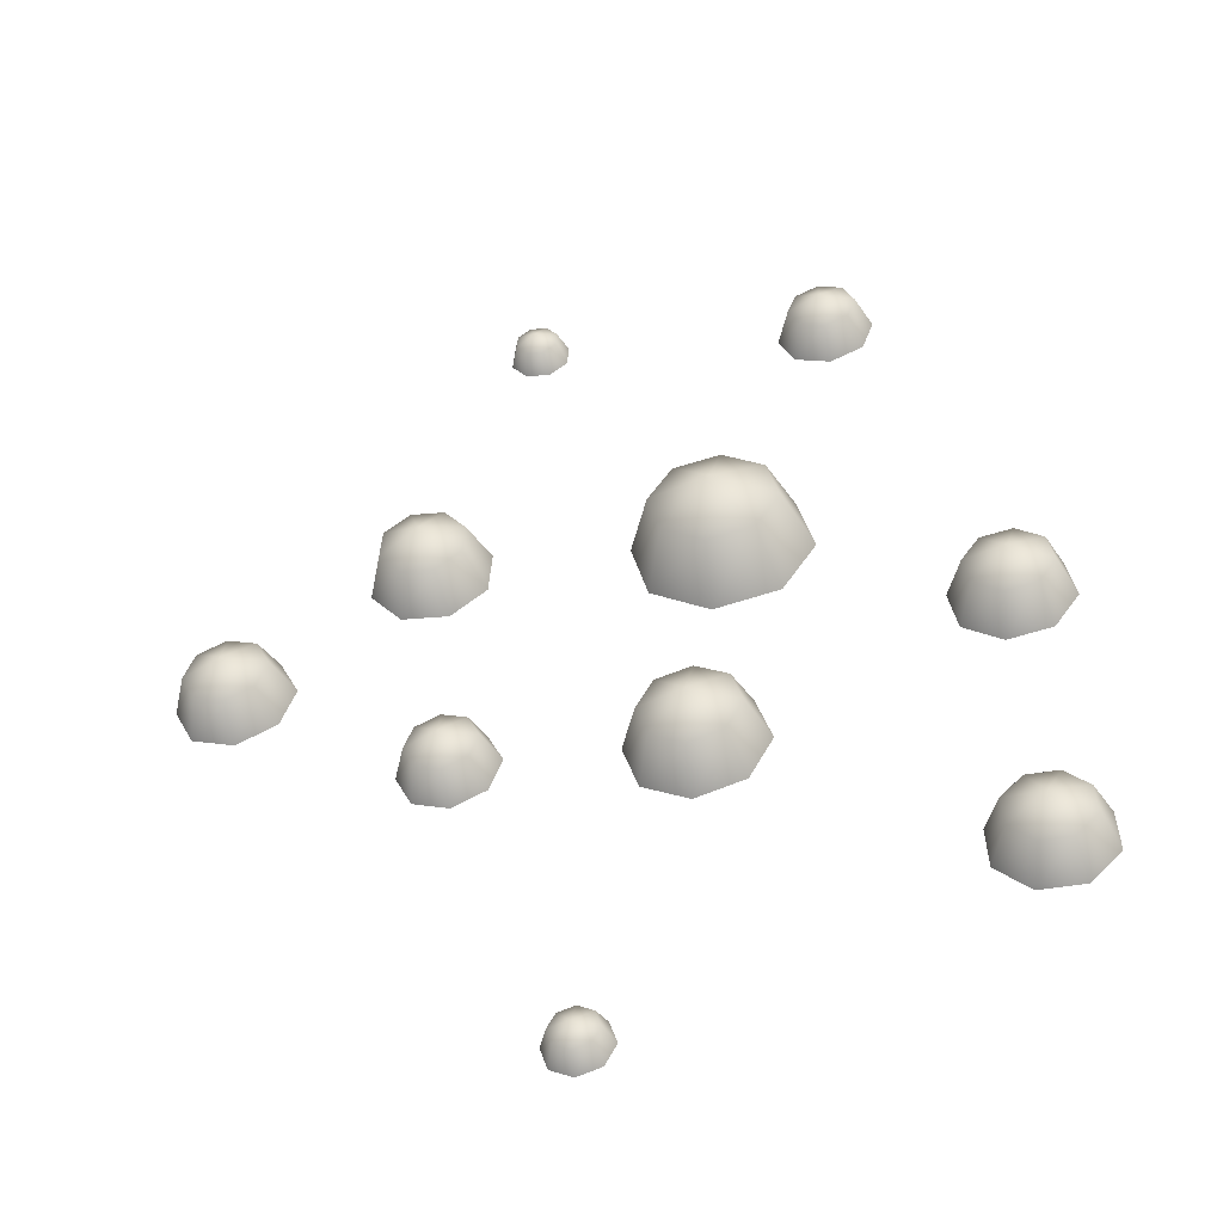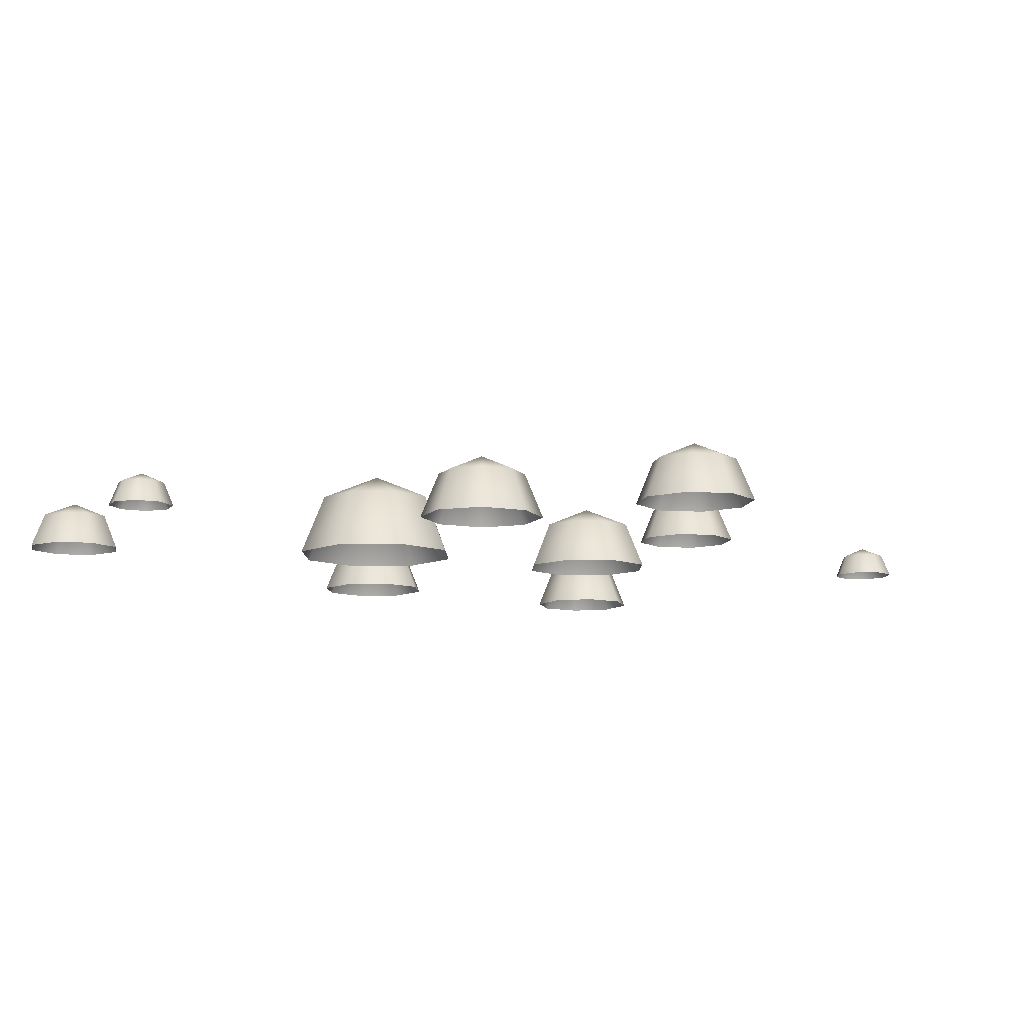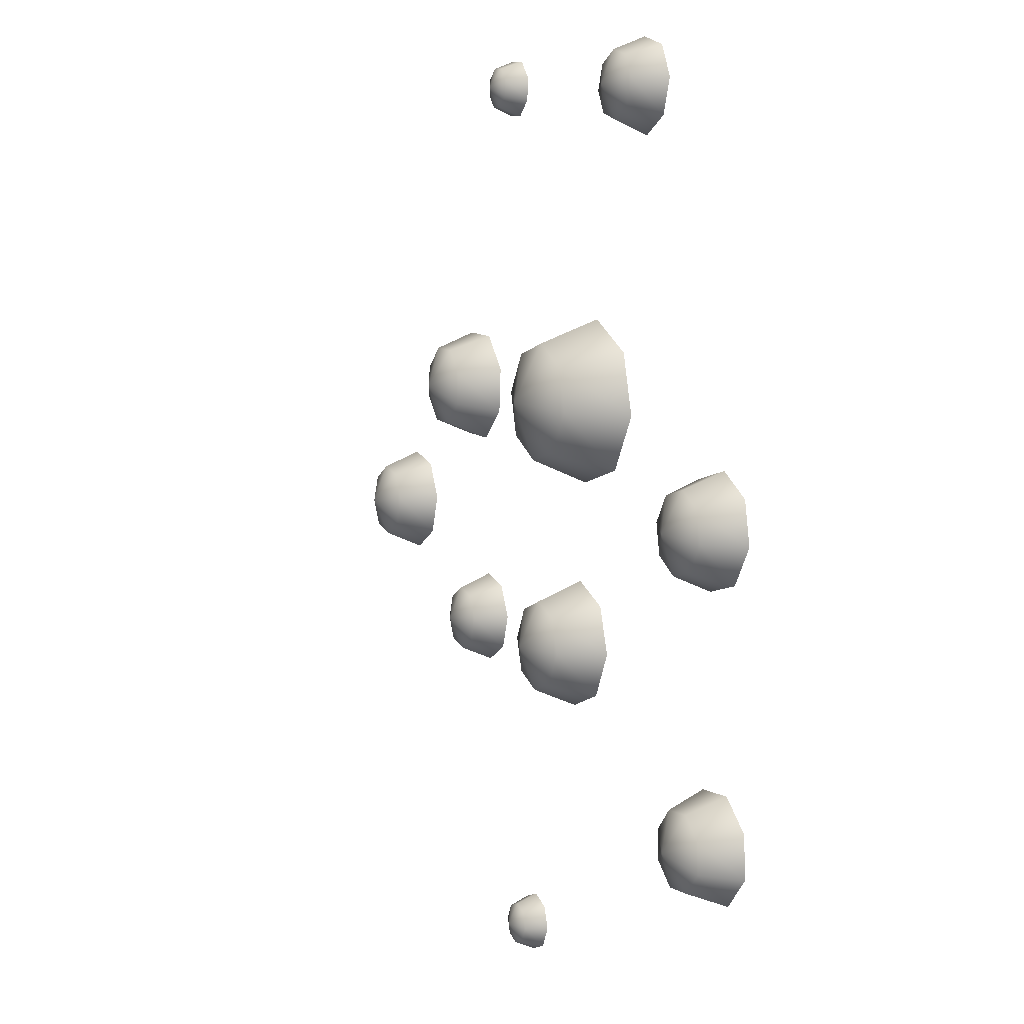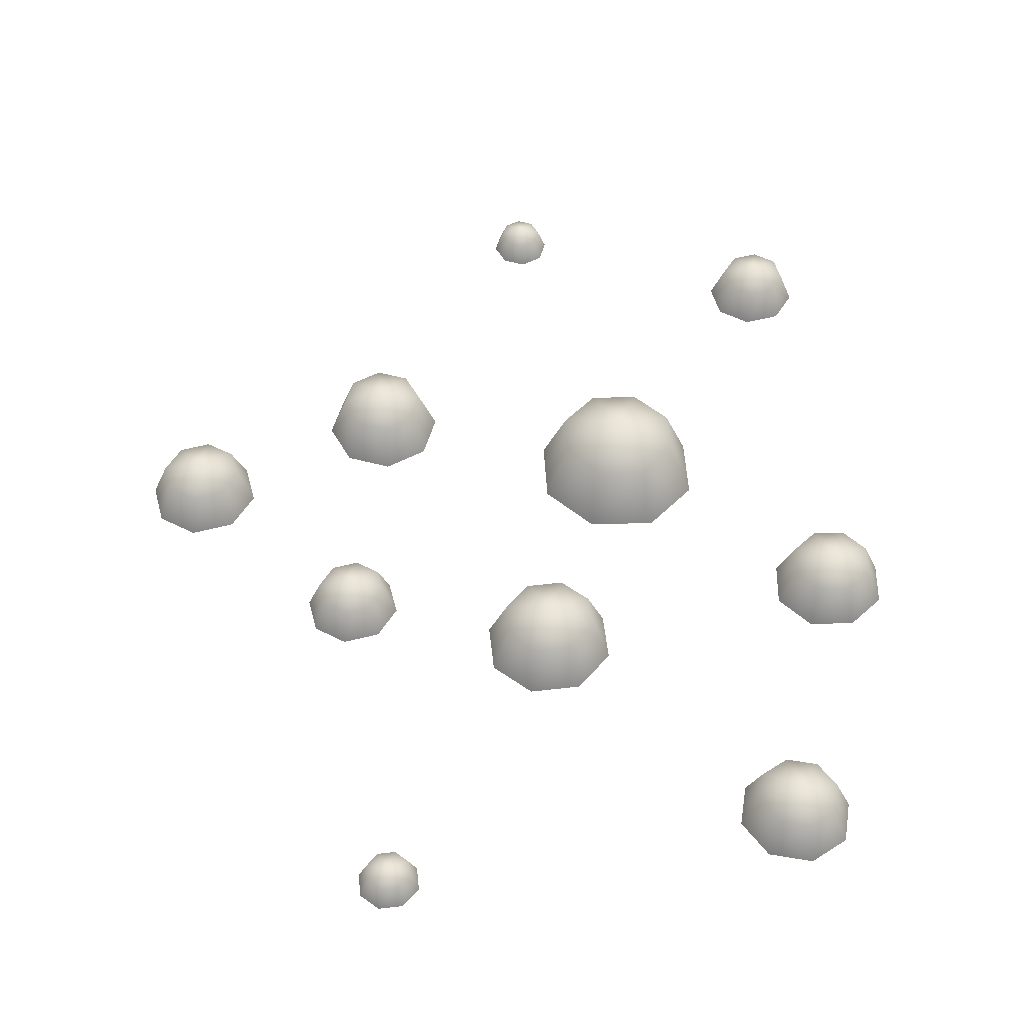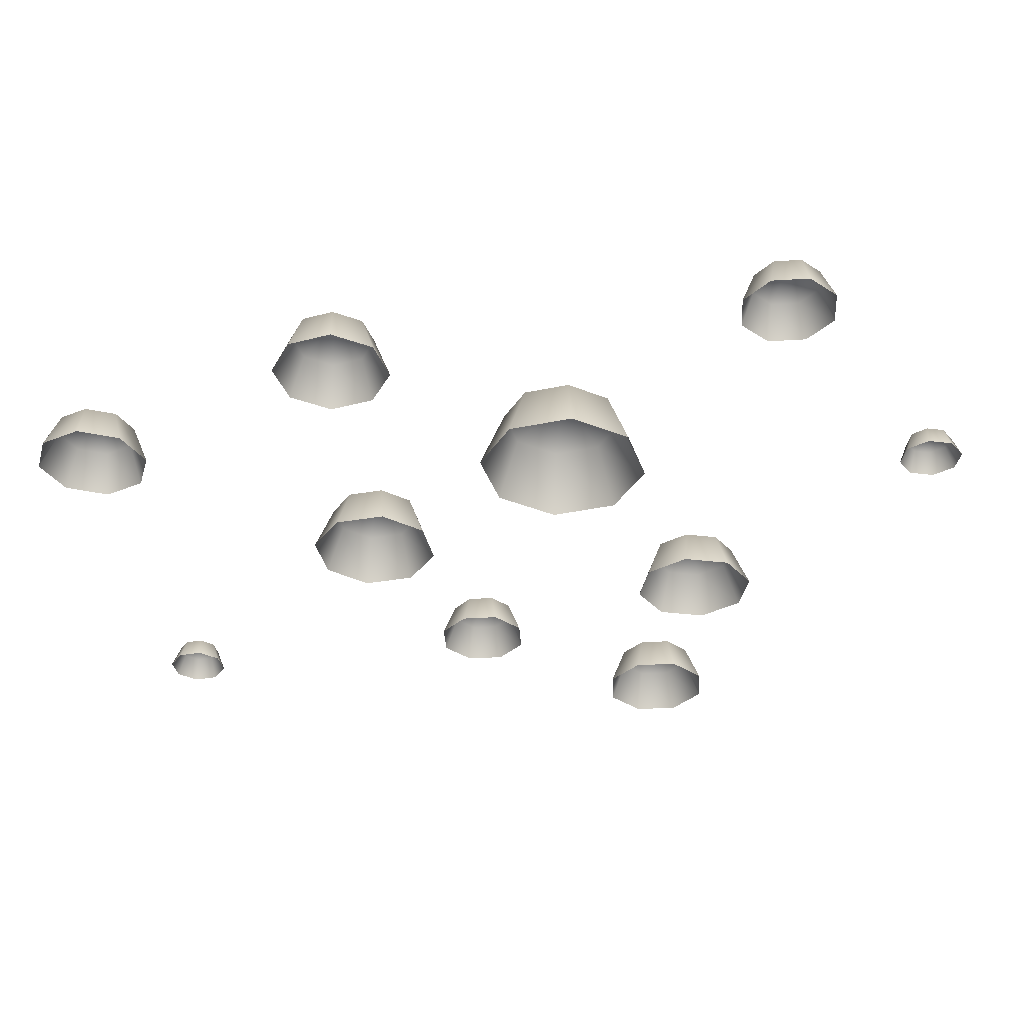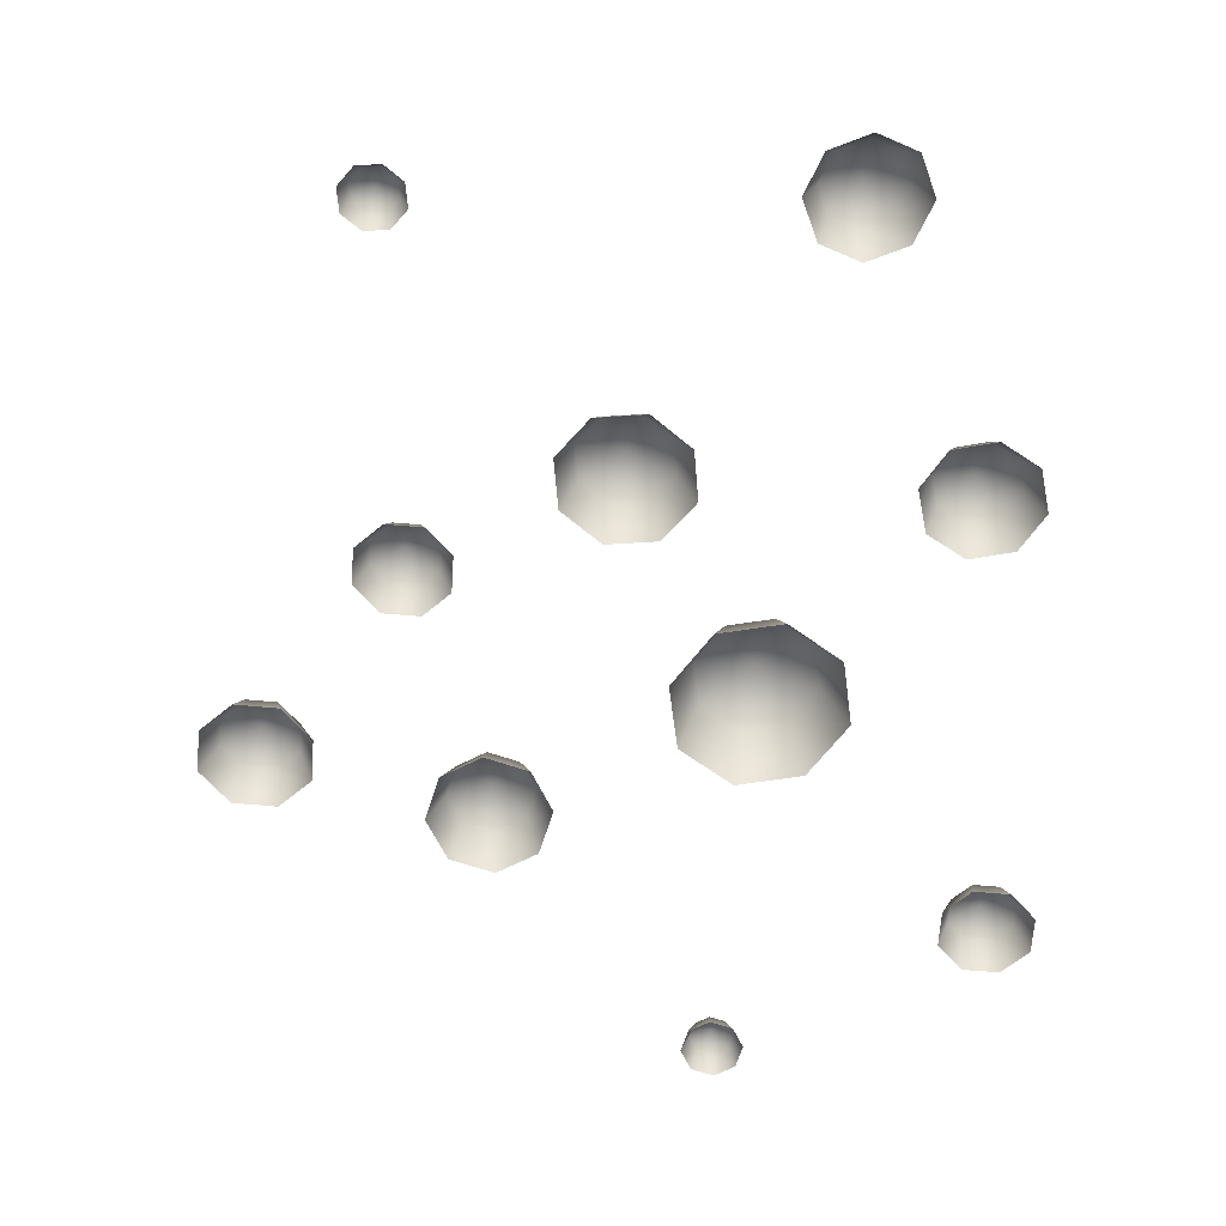
<metadata>
{"format":"obj","ext":"obj","renderer":"f3d","projection":"perspective","resolution":1024,"background":"white","views":[{"elev":-48.3,"azim":-170.2,"up":"+Z"},{"elev":-9.9,"azim":61.5,"up":"+Y"},{"elev":4.2,"azim":-115.5,"up":"+Z"},{"elev":51.0,"azim":-168.6,"up":"+Y"},{"elev":-34.4,"azim":-59.3,"up":"+Y"},{"elev":-64.6,"azim":-157.8,"up":"+Y"}]}
</metadata>
<code>
o blackrockstatuelavabubbles
v -6.702 0.04475 -3.696
v -6.678 0.04475 -3.051
v -6.449 0.6564 -3.149
v -6.195 0.04475 -2.602
v -6.107 0.6564 -2.832
v -5.894 0.9098 -3.386
v -6.465 0.6564 -3.605
v -6.148 0.6564 -3.933
v -5.641 0.6564 -2.839
v -5.536 0.04475 -2.613
v -5.323 0.6564 -3.167
v -5.087 0.04475 -3.076
v -5.34 0.6564 -3.623
v -5.682 0.6564 -3.94
v -5.111 0.04475 -3.721
v -5.594 0.04475 -4.17
v -6.253 0.04475 -4.16
v -6.633 0.04475 1.601
v -6.072 0.04475 1.964
v -6.019 0.6776 1.711
v -5.405 0.04475 1.821
v -5.547 0.6776 1.61
v -5.891 0.9398 1.101
v -6.415 0.6776 1.455
v -6.505 0.6776 0.9908
v -5.277 0.6776 1.211
v -5.023 0.04475 1.256
v -5.366 0.6776 0.7468
v -5.149 0.04475 0.6002
v -5.763 0.6776 0.4904
v -6.234 0.6776 0.5915
v -5.71 0.04475 0.2376
v -6.377 0.04475 0.3805
v -6.759 0.04475 0.9453
v 2.389 0.04475 3.917
v 2.916 0.04475 3.457
v 2.677 0.7073 3.331
v 2.965 0.04475 2.745
v 2.711 0.7073 2.827
v 2.1 0.9817 3.026
v 2.305 0.7073 3.656
v 1.812 0.7073 3.612
v 2.388 0.7073 2.44
v 2.507 0.04475 2.197
v 1.895 0.7073 2.396
v 1.81 0.04475 2.135
v 1.523 0.7073 2.721
v 1.488 0.7073 3.225
v 1.284 0.04475 2.594
v 1.235 0.04475 3.307
v 1.693 0.04475 3.855
v -0.8329 0.04475 -1.635
v -1.51 0.04475 -1.971
v -1.537 0.7611 -1.68
v -2.242 0.04475 -1.725
v -2.055 0.7611 -1.506
v -1.603 1.058 -0.9771
v -1.059 0.7611 -1.442
v -0.8988 0.7611 -0.9322
v -2.308 0.7611 -1.022
v -2.6 0.04475 -1.041
v -2.148 0.7611 -0.5119
v -2.374 0.04475 -0.3192
v -1.669 0.7611 -0.2743
v -1.152 0.7611 -0.4484
v -1.696 0.04475 0.01681
v -0.9647 0.04475 -0.2294
v -0.607 0.04475 -0.9136
v -4.239 0.04475 8.049
v -3.718 0.04475 8.217
v -3.73 0.5631 8.006
v -3.221 0.04475 7.963
v -3.378 0.5631 7.826
v -3.758 0.7778 7.496
v -4.098 0.5631 7.887
v -4.267 0.5631 7.539
v -3.249 0.5631 7.453
v -3.038 0.04475 7.435
v -3.418 0.5631 7.105
v -3.277 0.04475 6.943
v -3.786 0.5631 6.986
v -4.138 0.5631 7.166
v -3.798 0.04475 6.775
v -4.295 0.04475 7.029
v -4.478 0.04475 7.557
v -3.354 0.04475 2.644
v -3.106 0.04475 3.595
v -2.797 0.9763 3.373
v -2.24 0.04475 4.103
v -2.185 0.9763 3.733
v -2.051 1.362 2.838
v -2.972 0.9763 2.701
v -2.608 0.9763 2.109
v -1.494 0.9763 3.568
v -1.263 0.04475 3.87
v -1.13 0.9763 2.976
v -0.7479 0.04475 3.033
v -1.305 0.9763 2.303
v -1.917 0.9763 1.944
v -0.9959 0.04475 2.082
v -1.862 0.04475 1.574
v -2.839 0.04475 1.806
v 0.4827 0.04475 7.425
v 0.2153 0.04475 7.658
v 0.3367 0.3811 7.722
v 0.1907 0.04475 8.02
v 0.3193 0.3811 7.978
v 0.6297 0.5204 7.877
v 0.5258 0.3811 7.557
v 0.7757 0.3811 7.579
v 0.4837 0.3811 8.174
v 0.4232 0.04475 8.298
v 0.7336 0.3811 8.197
v 0.7767 0.04475 8.329
v 0.9227 0.3811 8.032
v 0.9401 0.3811 7.776
v 1.044 0.04475 8.096
v 1.069 0.04475 7.734
v 0.8362 0.04475 7.456
v -0.4457 0.04475 -5.456
v -0.1278 0.04475 -5.298
v -0.115 0.3811 -5.435
v 0.2158 0.04475 -5.414
v 0.128 0.3811 -5.517
v -0.08404 0.5204 -5.765
v -0.3398 0.3811 -5.547
v -0.4148 0.3811 -5.786
v 0.2467 0.3811 -5.744
v 0.3837 0.04475 -5.735
v 0.1717 0.3811 -5.984
v 0.2776 0.04475 -6.074
v -0.05311 0.3811 -6.095
v -0.296 0.3811 -6.013
v -0.0403 0.04475 -6.232
v -0.3838 0.04475 -6.116
v -0.5518 0.04475 -5.795
v 2.16 0.04475 -1.448
v 1.639 0.04475 -1.616
v 1.651 0.5631 -1.405
v 1.142 0.04475 -1.362
v 1.299 0.5631 -1.225
v 1.679 0.7778 -0.8948
v 2.019 0.5631 -1.286
v 2.188 0.5631 -0.938
v 1.17 0.5631 -0.8516
v 0.9589 0.04475 -0.8337
v 1.339 0.5631 -0.5036
v 1.198 0.04475 -0.3415
v 1.707 0.5631 -0.3848
v 2.058 0.5631 -0.5647
v 1.718 0.04475 -0.1735
v 2.216 0.04475 -0.428
v 2.398 0.04475 -0.9559
v 4.172 0.04475 1.577
v 4.788 0.04475 1.77
v 4.772 0.6564 1.521
v 5.372 0.04475 1.465
v 5.185 0.6564 1.305
v 4.734 0.9098 0.9193
v 4.336 0.6564 1.384
v 4.134 0.6564 0.9756
v 5.334 0.6564 0.8631
v 5.582 0.04475 0.8398
v 5.131 0.6564 0.4542
v 5.295 0.04475 0.2616
v 4.695 0.6564 0.3178
v 4.282 0.6564 0.5338
v 4.68 0.04475 0.06869
v 4.095 0.04475 0.3741
v 3.885 0.04475 0.9989
g Geoset0
f 1 2 3
f 2 4 5
f 2 5 3
f 6 3 5
f 6 7 3
f 6 8 7
f 4 9 5
f 4 10 9
f 10 11 9
f 10 12 11
f 6 11 13
f 6 9 11
f 6 5 9
f 6 14 8
f 6 13 14
f 12 13 11
f 12 15 13
f 15 14 13
f 15 16 14
f 16 8 14
f 16 17 8
f 17 7 8
f 17 1 7
f 1 3 7
g Geoset1
f 18 19 20
f 19 21 22
f 19 22 20
f 23 20 22
f 23 24 20
f 23 25 24
f 21 26 22
f 21 27 26
f 27 28 26
f 27 29 28
f 23 28 30
f 23 26 28
f 23 22 26
f 23 31 25
f 23 30 31
f 29 30 28
f 29 32 30
f 32 31 30
f 32 33 31
f 33 25 31
f 33 34 25
f 34 24 25
f 34 18 24
f 18 20 24
g Geoset2
f 35 36 37
f 36 38 39
f 36 39 37
f 40 37 39
f 40 41 37
f 40 42 41
f 38 43 39
f 38 44 43
f 44 45 43
f 44 46 45
f 40 45 47
f 40 43 45
f 40 39 43
f 40 48 42
f 40 47 48
f 46 47 45
f 46 49 47
f 49 48 47
f 49 50 48
f 50 42 48
f 50 51 42
f 51 41 42
f 51 35 41
f 35 37 41
g Geoset3
f 52 53 54
f 53 55 56
f 53 56 54
f 57 54 56
f 57 58 54
f 57 59 58
f 55 60 56
f 55 61 60
f 61 62 60
f 61 63 62
f 57 62 64
f 57 60 62
f 57 56 60
f 57 65 59
f 57 64 65
f 63 64 62
f 63 66 64
f 66 65 64
f 66 67 65
f 67 59 65
f 67 68 59
f 68 58 59
f 68 52 58
f 52 54 58
g Geoset4
f 69 70 71
f 70 72 73
f 70 73 71
f 74 71 73
f 74 75 71
f 74 76 75
f 72 77 73
f 72 78 77
f 78 79 77
f 78 80 79
f 74 79 81
f 74 77 79
f 74 73 77
f 74 82 76
f 74 81 82
f 80 81 79
f 80 83 81
f 83 82 81
f 83 84 82
f 84 76 82
f 84 85 76
f 85 75 76
f 85 69 75
f 69 71 75
g Geoset5
f 86 87 88
f 87 89 90
f 87 90 88
f 91 88 90
f 91 92 88
f 91 93 92
f 89 94 90
f 89 95 94
f 95 96 94
f 95 97 96
f 91 96 98
f 91 94 96
f 91 90 94
f 91 99 93
f 91 98 99
f 97 98 96
f 97 100 98
f 100 99 98
f 100 101 99
f 101 93 99
f 101 102 93
f 102 92 93
f 102 86 92
f 86 88 92
g Geoset6
f 103 104 105
f 104 106 107
f 104 107 105
f 108 105 107
f 108 109 105
f 108 110 109
f 106 111 107
f 106 112 111
f 112 113 111
f 112 114 113
f 108 113 115
f 108 111 113
f 108 107 111
f 108 116 110
f 108 115 116
f 114 115 113
f 114 117 115
f 117 116 115
f 117 118 116
f 118 110 116
f 118 119 110
f 119 109 110
f 119 103 109
f 103 105 109
g Geoset7
f 120 121 122
f 121 123 124
f 121 124 122
f 125 122 124
f 125 126 122
f 125 127 126
f 123 128 124
f 123 129 128
f 129 130 128
f 129 131 130
f 125 130 132
f 125 128 130
f 125 124 128
f 125 133 127
f 125 132 133
f 131 132 130
f 131 134 132
f 134 133 132
f 134 135 133
f 135 127 133
f 135 136 127
f 136 126 127
f 136 120 126
f 120 122 126
g Geoset8
f 137 138 139
f 138 140 141
f 138 141 139
f 142 139 141
f 142 143 139
f 142 144 143
f 140 145 141
f 140 146 145
f 146 147 145
f 146 148 147
f 142 147 149
f 142 145 147
f 142 141 145
f 142 150 144
f 142 149 150
f 148 149 147
f 148 151 149
f 151 150 149
f 151 152 150
f 152 144 150
f 152 153 144
f 153 143 144
f 153 137 143
f 137 139 143
g Geoset9
f 154 155 156
f 155 157 158
f 155 158 156
f 159 156 158
f 159 160 156
f 159 161 160
f 157 162 158
f 157 163 162
f 163 164 162
f 163 165 164
f 159 164 166
f 159 162 164
f 159 158 162
f 159 167 161
f 159 166 167
f 165 166 164
f 165 168 166
f 168 167 166
f 168 169 167
f 169 161 167
f 169 170 161
f 170 160 161
f 170 154 160
f 154 156 160

</code>
